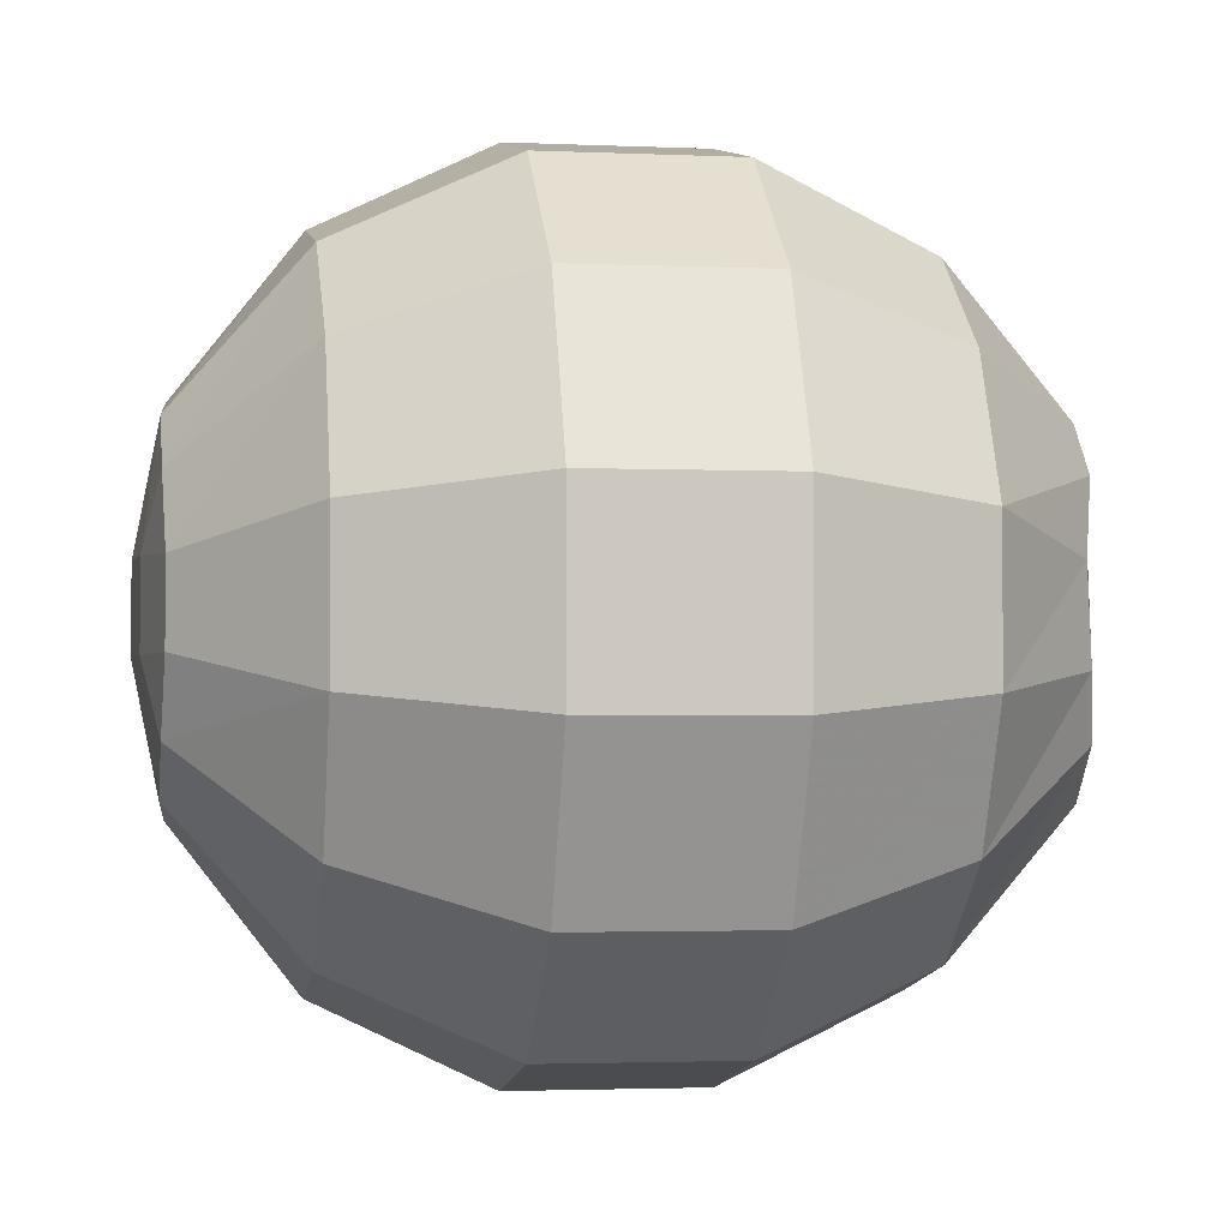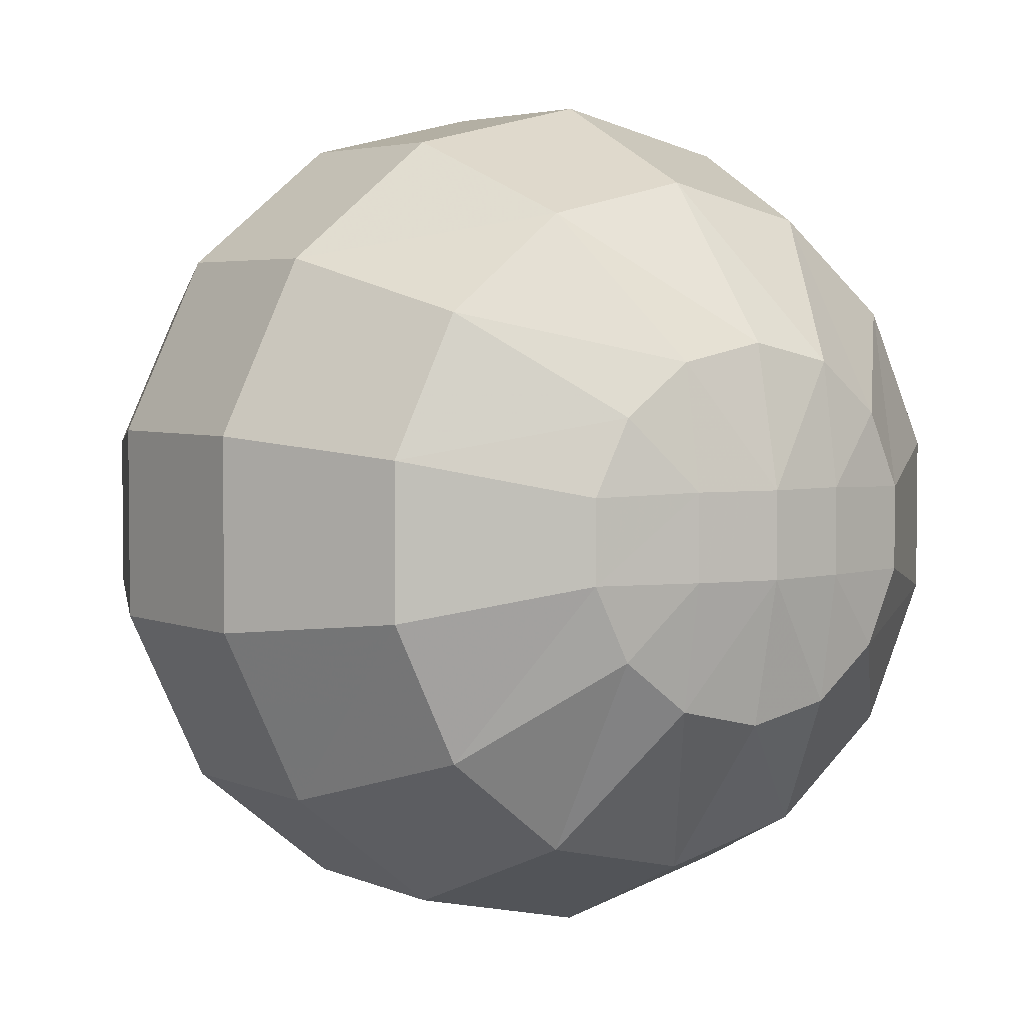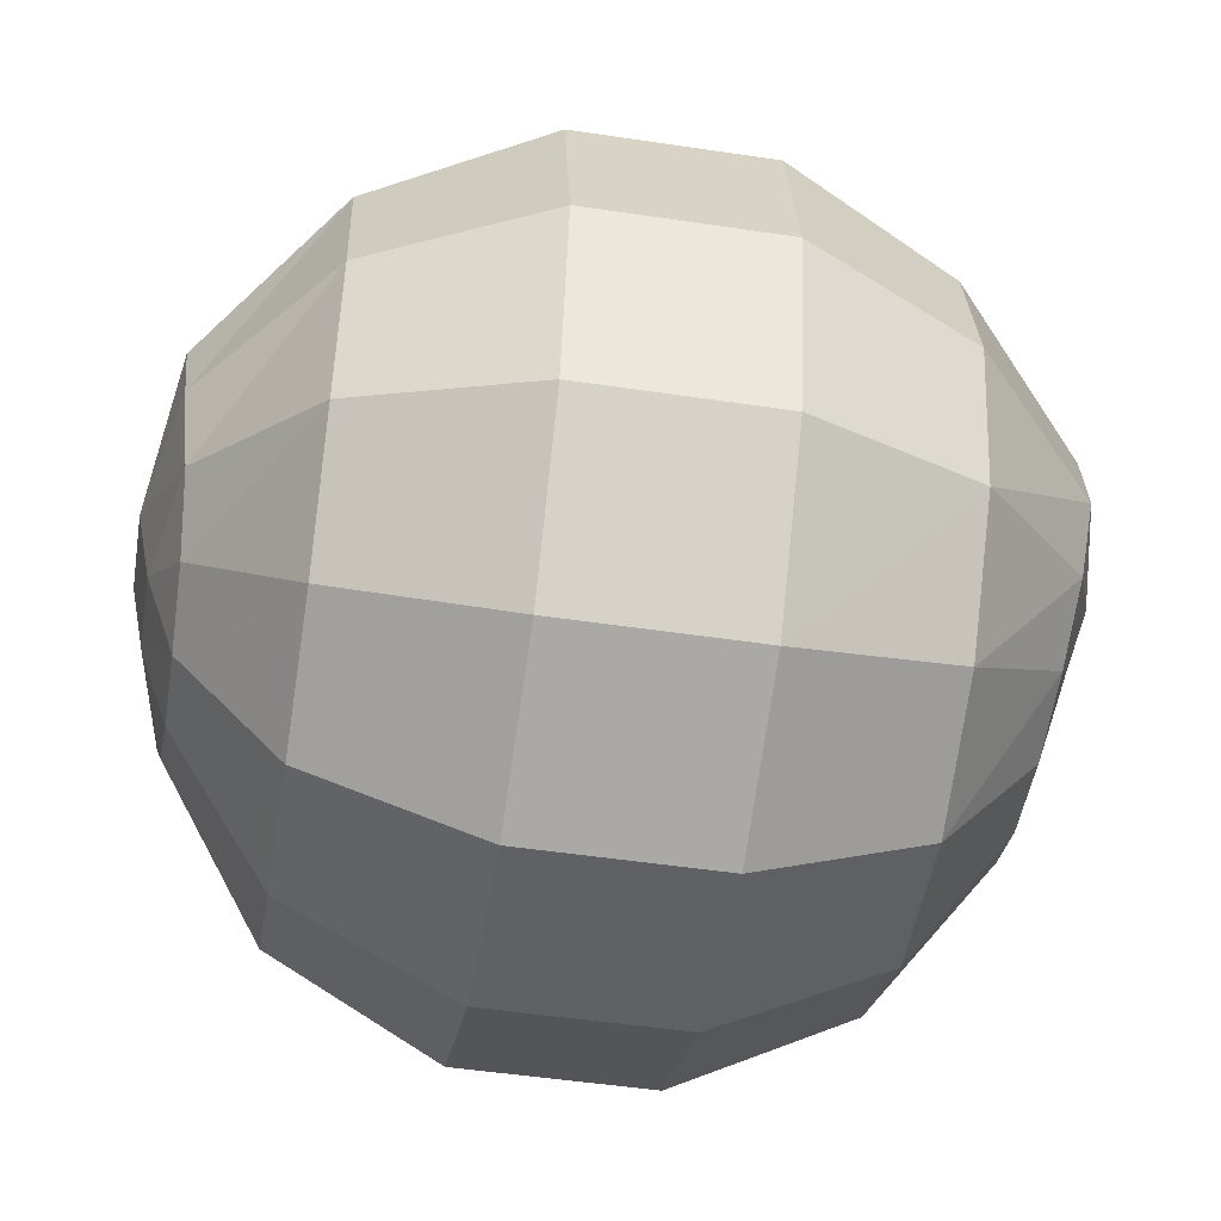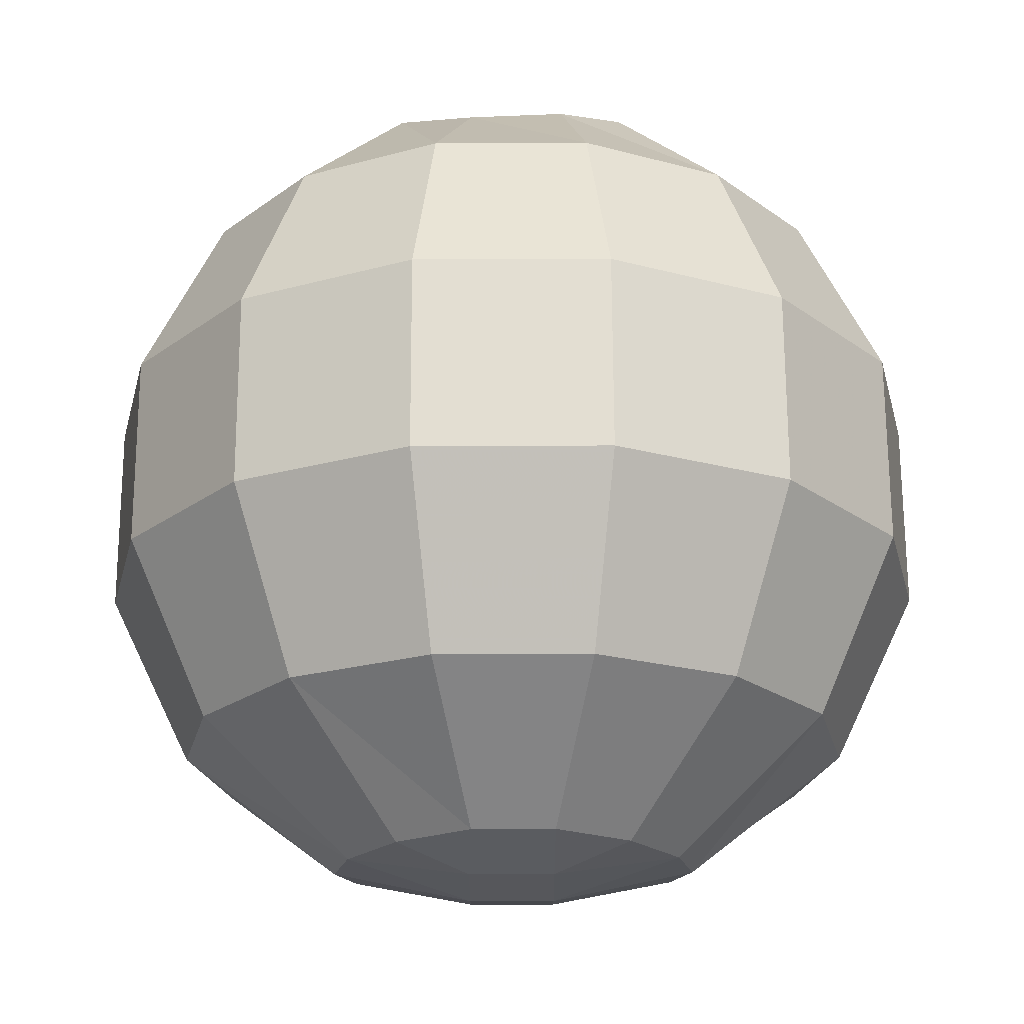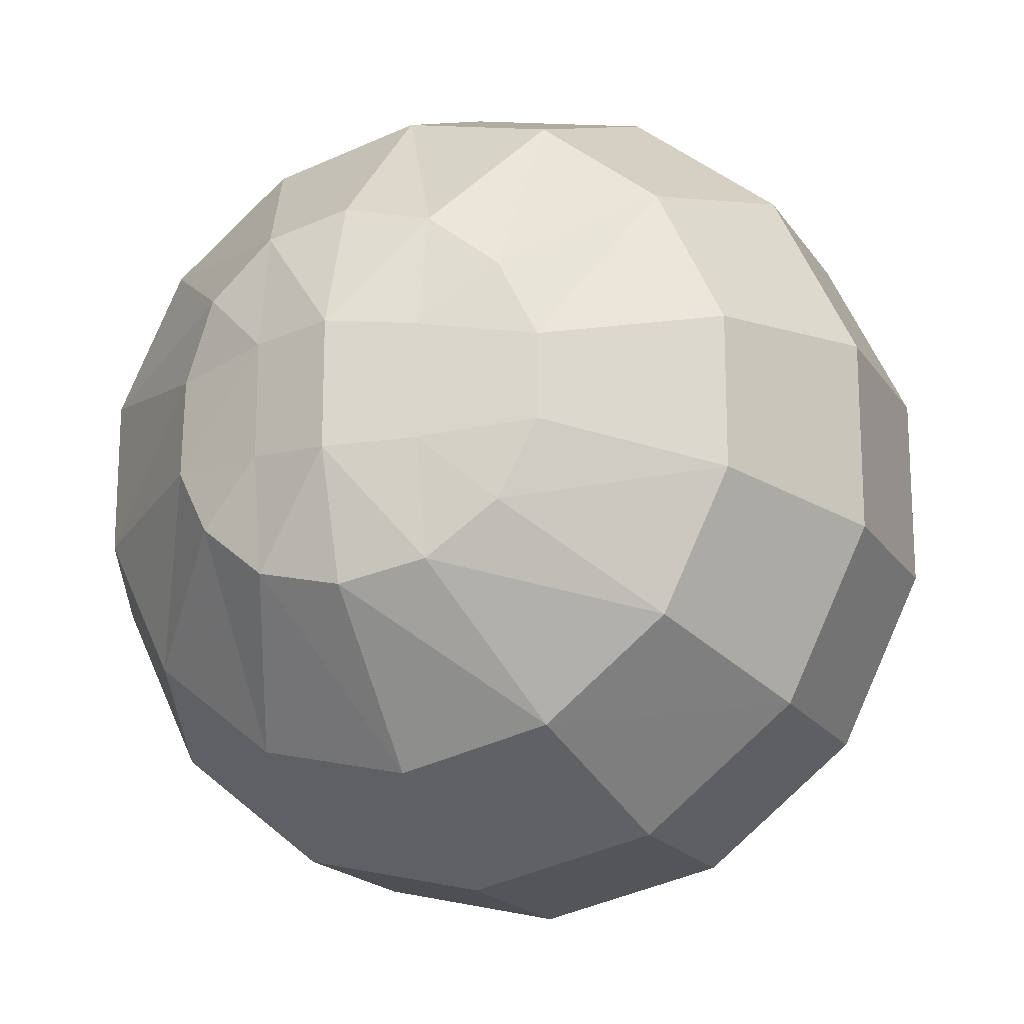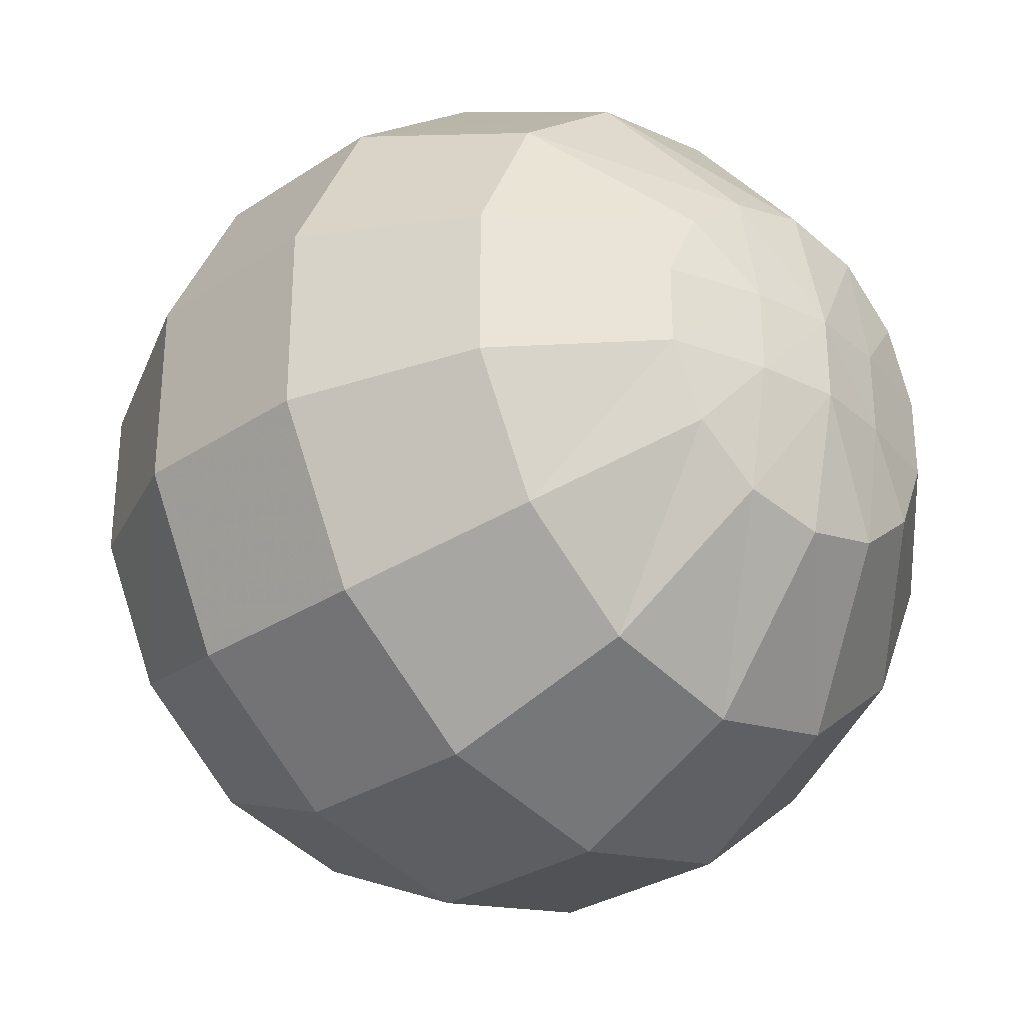
<metadata>
{"format":"obj","ext":"obj","renderer":"f3d","projection":"perspective","resolution":1024,"background":"white","views":[{"elev":-2.4,"azim":-9.1,"up":"+Y"},{"elev":3.9,"azim":-125.7,"up":"+Y"},{"elev":-49.6,"azim":-9.4,"up":"+Z"},{"elev":67.7,"azim":-90.2,"up":"+Z"},{"elev":-18.0,"azim":113.1,"up":"+Y"},{"elev":-30.2,"azim":-136.2,"up":"+Y"}]}
</metadata>
<code>
v  13.06 16.39 -1.701
v  13.14 15.79 0.8933
v  12.96 14.12 2.949
v  12.96 6.621 2.949
v  13.14 4.952 0.8933
v  13.06 4.356 -1.701
v  12.66 4.952 -4.328
v  12.29 6.621 -6.46
v  12.29 14.12 -6.46
v  12.66 15.79 -4.328
v  8.753 21.21 -1.827
v  8.753 20.14 2.877
v  8.753 17.13 6.65
v  8.753 12.79 8.743
v  8.753 7.96 8.743
v  8.753 3.613 6.65
v  8.753 0.6043 2.877
v  8.753 -0.4694 -1.827
v  8.75 0.6043 -6.531
v  8.711 3.613 -10.3
v  8.701 7.96 -12.4
v  8.701 12.79 -12.4
v  8.711 17.13 -10.3
v  8.75 20.14 -6.531
v  3.192 23.89 -1.827
v  3.192 22.55 4.039
v  3.192 18.8 8.743
v  3.192 13.38 11.35
v  3.192 7.364 11.35
v  3.192 1.943 8.743
v  3.192 -1.808 4.039
v  3.192 -3.147 -1.827
v  3.192 -1.808 -7.693
v  3.192 1.943 -12.4
v  3.192 7.364 -15.01
v  3.192 13.38 -15.01
v  3.192 18.8 -12.4
v  3.192 22.55 -7.693
v  -2.98 23.89 -1.827
v  -2.98 22.55 4.039
v  -2.98 18.8 8.743
v  -2.98 13.38 11.35
v  -2.98 7.364 11.35
v  -2.98 1.943 8.743
v  -2.98 -1.808 4.039
v  -2.98 -3.147 -1.827
v  -2.98 -1.808 -7.693
v  -2.98 1.943 -12.4
v  -2.98 7.364 -15.01
v  -2.98 13.38 -15.01
v  -2.98 18.8 -12.4
v  -2.98 22.55 -7.693
v  -8.54 21.21 -1.827
v  -8.54 20.14 2.877
v  -8.54 17.13 6.65
v  -8.54 12.79 8.743
v  -8.54 7.96 8.743
v  -8.54 3.613 6.65
v  -8.54 0.6043 2.877
v  -8.54 -0.4694 -1.827
v  -8.542 0.6043 -6.531
v  -8.506 3.613 -10.3
v  -8.503 7.96 -12.4
v  -8.503 12.79 -12.4
v  -8.507 17.13 -10.3
v  -8.542 20.14 -6.531
v  -12.45 16.22 -1.827
v  -12.62 15.64 0.71
v  -12.6 14.02 2.744
v  -12.59 6.727 2.744
v  -12.59 5.104 0.71
v  -12.42 4.526 -1.827
v  -12.11 5.104 -4.364
v  -11.91 6.727 -6.399
v  -11.92 14.02 -6.399
v  -12.13 15.64 -4.364
v  -12.84 11.78 -4.438
v  -13.36 11.78 -1.827
v  -13.14 11.78 0.7836
v  -12.51 11.67 3.874
v  -11.83 11.67 -7.528
v  -13.36 9.069 -1.827
v  -13.14 9.08 0.7836
v  -12.51 9.072 3.874
v  -12.85 9.08 -4.438
v  -11.83 9.072 -7.528
v  14.01 8.367 -1.546
v  14.01 12.38 -1.546
v  13.49 12.18 0.9868
v  13.49 8.566 0.9868
v  13.15 8.566 -4.234
v  13.15 12.18 -4.234
v  12.1 9.034 -7.661
v  12.1 11.71 -7.661
v  12.5 11.71 4.071
v  12.62 8.664 4.071
g bala
f 1 11 12 2
f 2 12 13 3
f 3 13 14 95
f 95 14 15 96
f 96 15 16 4
f 4 16 17 5
f 5 17 18 6
f 6 18 19 7
f 7 19 20 8
f 8 20 21 93
f 93 21 22 94
f 94 22 23 9
f 9 23 24 10
f 10 24 11 1
f 11 25 26 12
f 12 26 27 13
f 13 27 28 14
f 14 28 29 15
f 15 29 30 16
f 16 30 31 17
f 17 31 32 18
f 18 32 33 19
f 19 33 34 20
f 20 34 35 21
f 21 35 36 22
f 22 36 37 23
f 23 37 38 24
f 24 38 25 11
f 25 39 40 26
f 26 40 41 27
f 27 41 42 28
f 28 42 43 29
f 29 43 44 30
f 30 44 45 31
f 31 45 46 32
f 32 46 47 33
f 33 47 48 34
f 34 48 49 35
f 35 49 50 36
f 36 50 51 37
f 37 51 52 38
f 38 52 39 25
f 39 53 54 40
f 40 54 55 41
f 41 55 56 42
f 42 56 57 43
f 43 57 58 44
f 44 58 59 45
f 45 59 60 46
f 46 60 61 47
f 47 61 62 48
f 48 62 63 49
f 49 63 64 50
f 50 64 65 51
f 51 65 66 52
f 52 66 53 39
f 53 67 68 54
f 54 68 69 55
f 55 69 80 56
f 56 80 84 57
f 57 84 70 58
f 58 70 71 59
f 59 71 72 60
f 60 72 73 61
f 61 73 74 62
f 62 74 86 63
f 63 86 81 64
f 64 81 75 65
f 65 75 76 66
f 66 76 67 53
f 78 67 76 77
f 82 72 71 83
f 83 71 70 84
f 77 76 75 81
f 78 77 85 82
f 78 79 68 67
f 79 80 69 68
f 77 81 86 85
f 78 82 83 79
f 79 83 84 80
f 82 85 73 72
f 85 86 74 73
f 90 87 88 89
f 92 88 87 91
f 94 92 91 93
f 96 90 89 95
f 2 89 88 1
f 87 90 5 6
f 7 91 87 6
f 88 92 10 1
f 8 93 91 7
f 92 94 9 10
f 3 95 89 2
f 90 96 4 5

</code>
